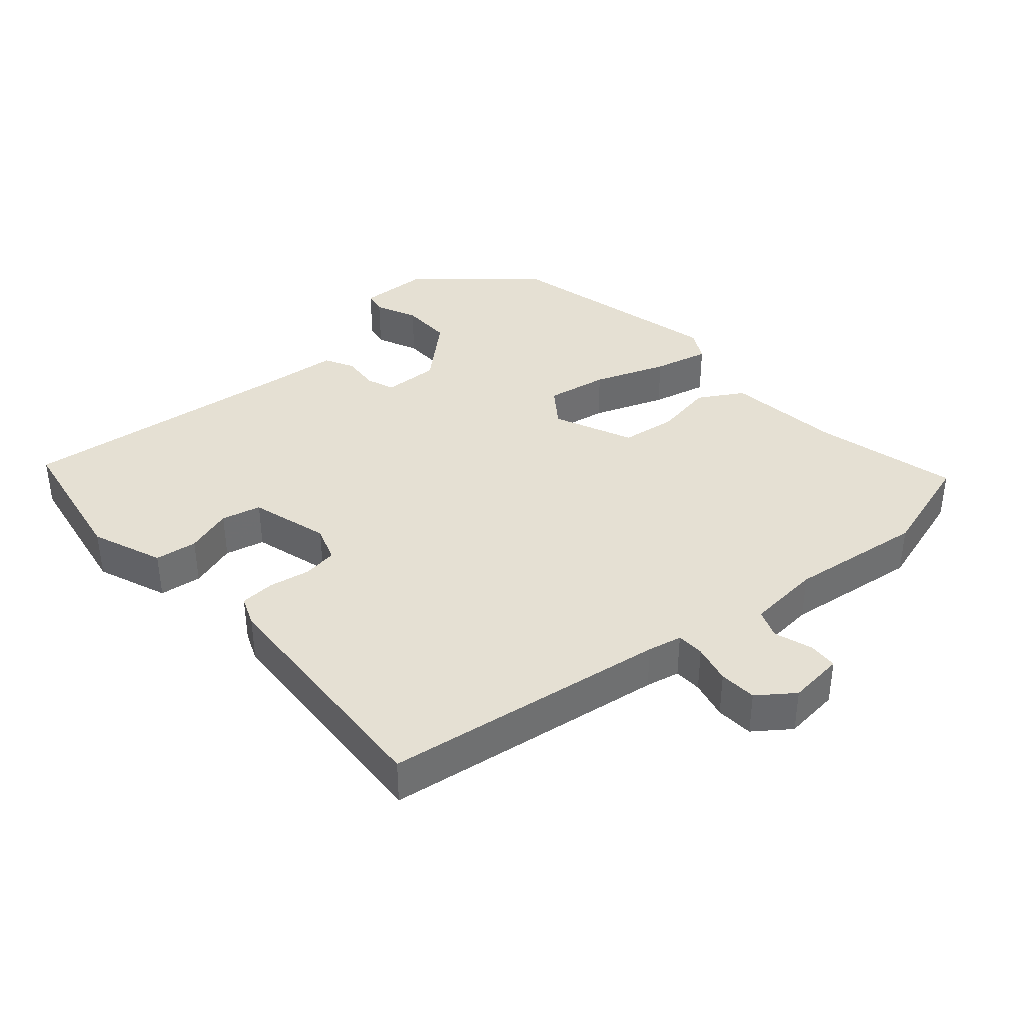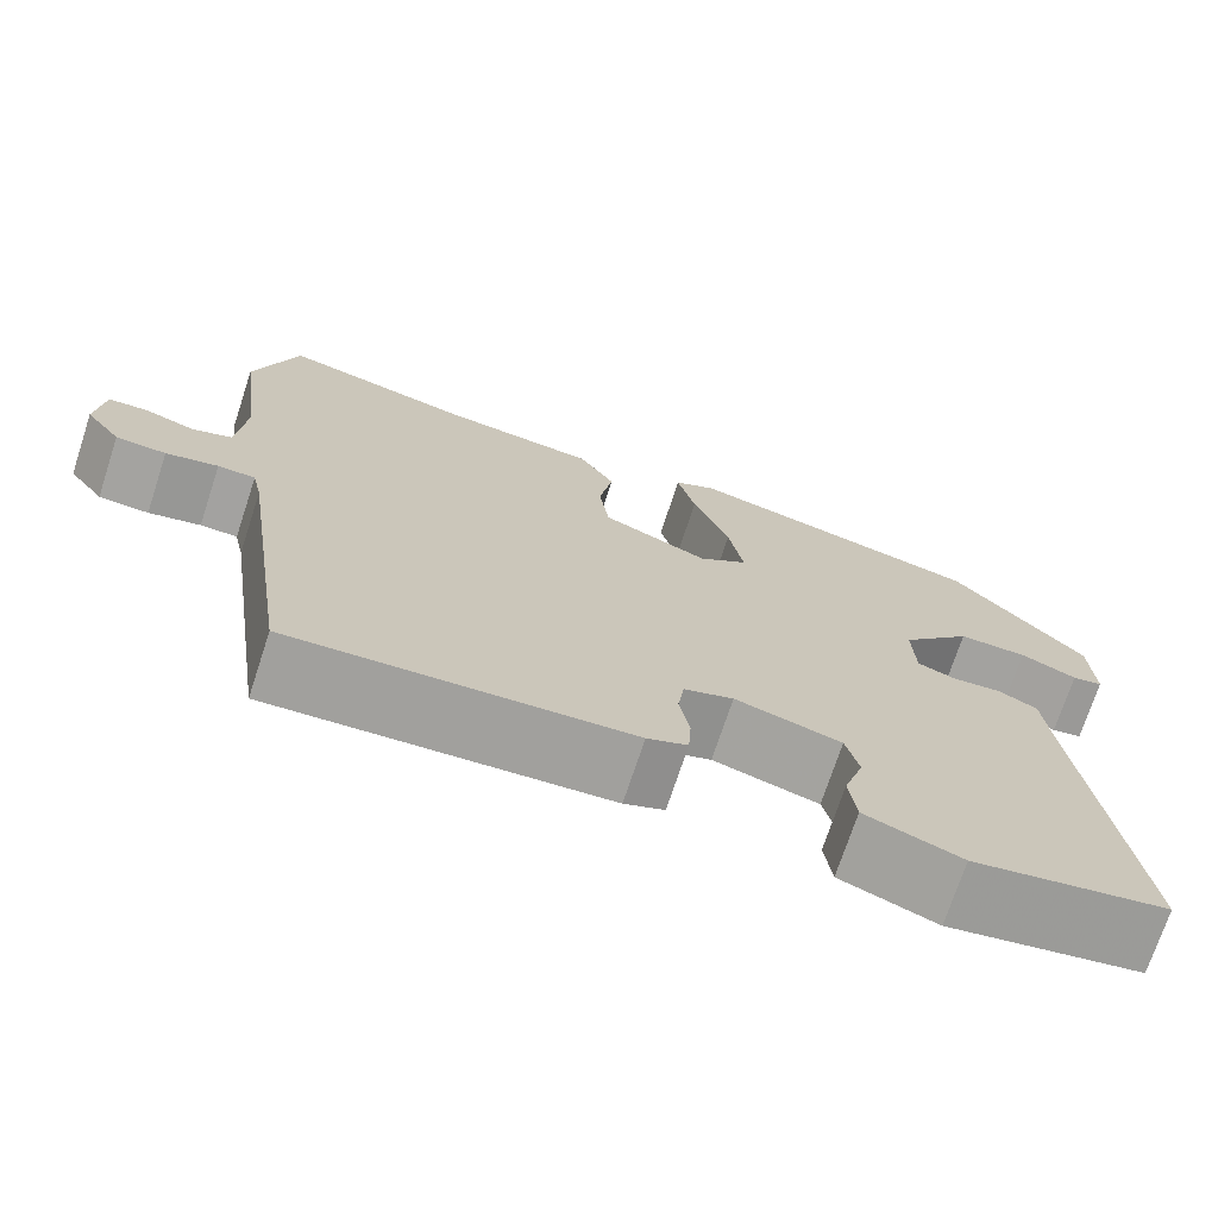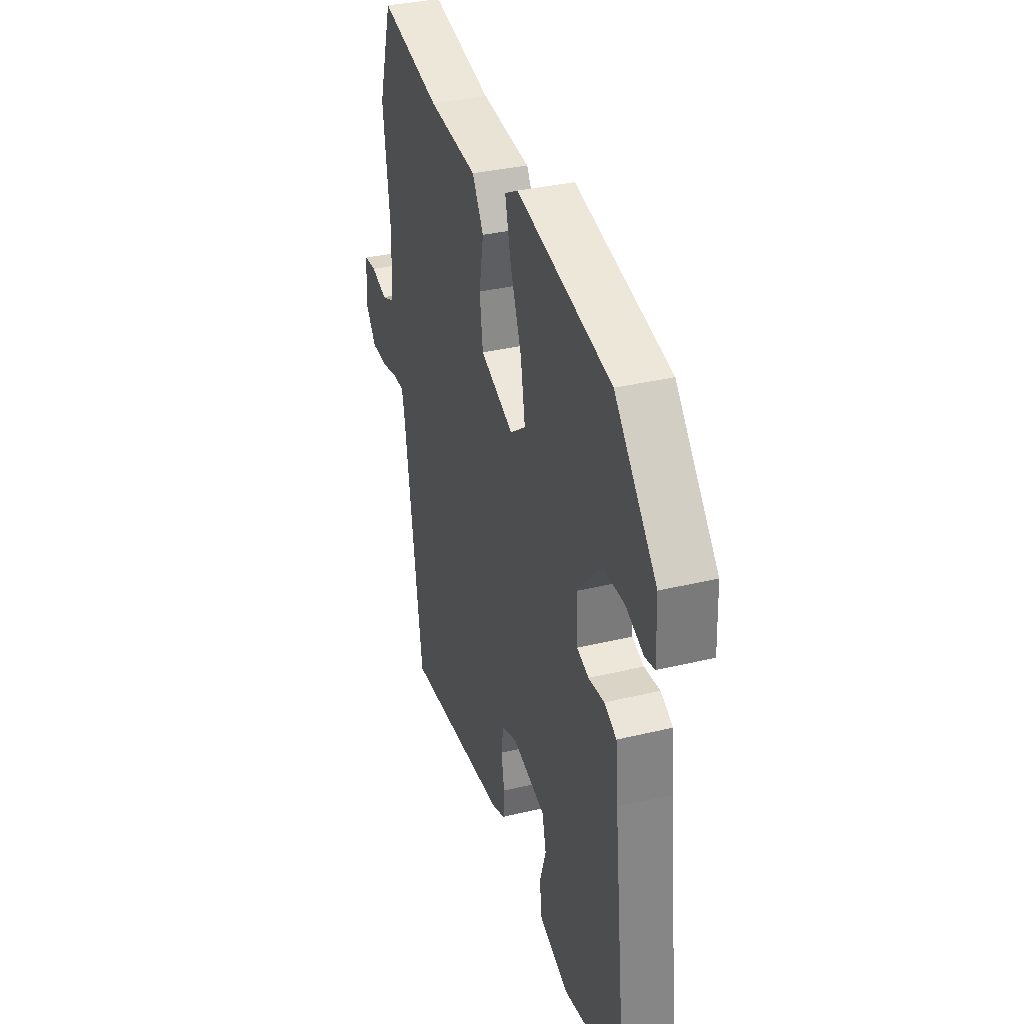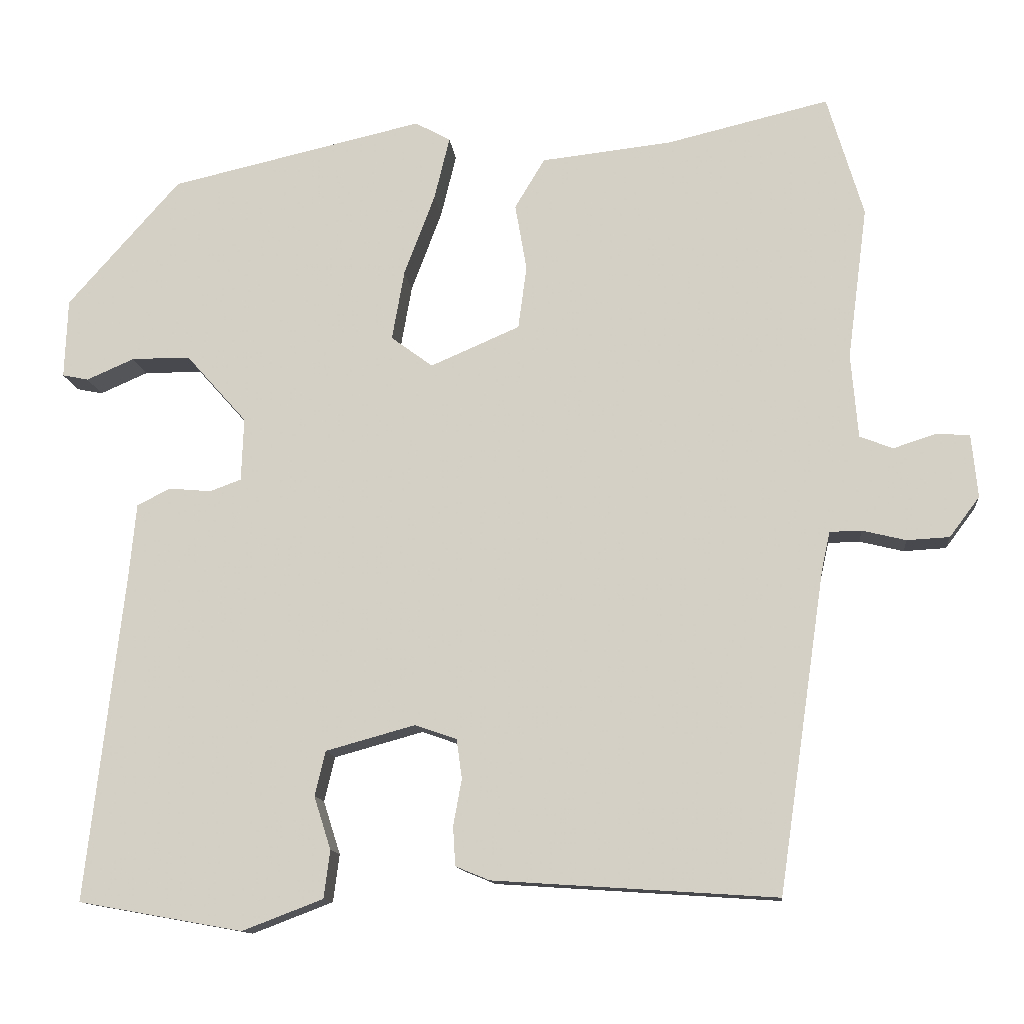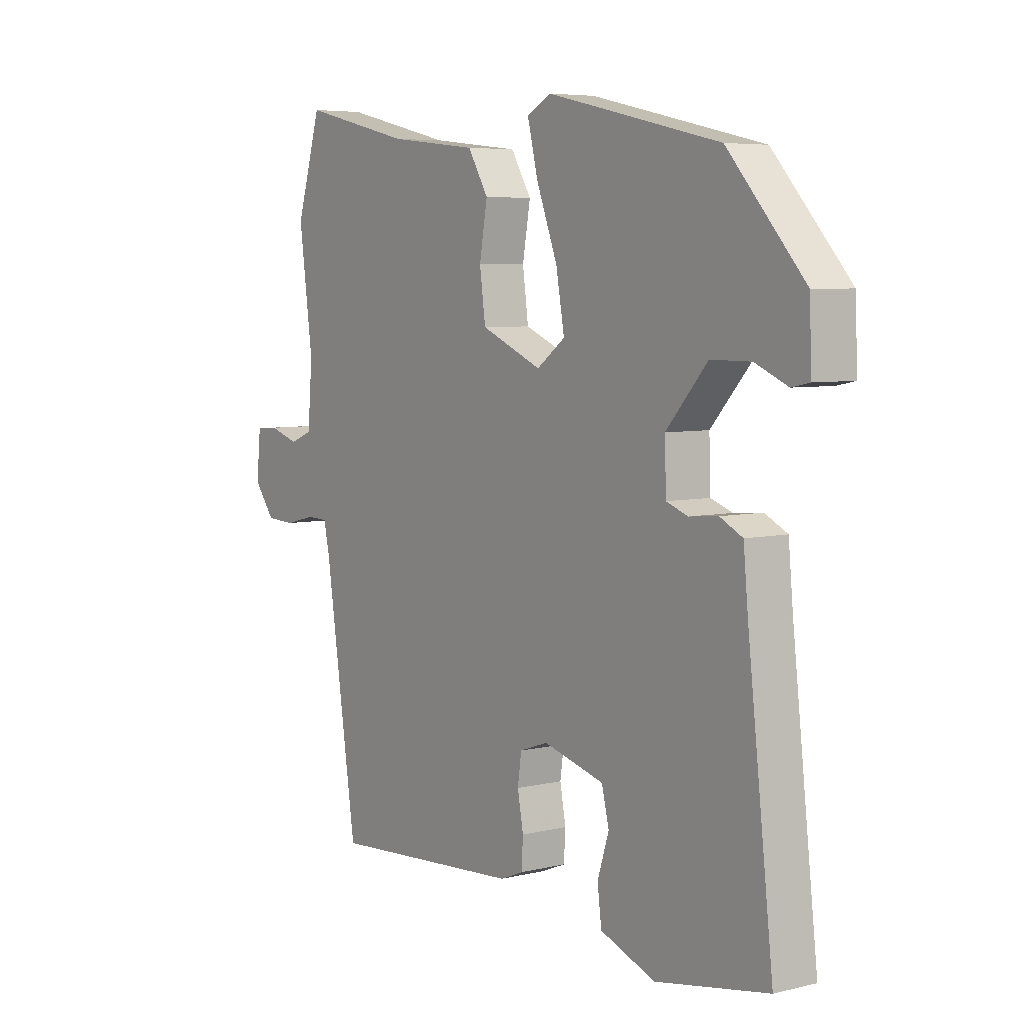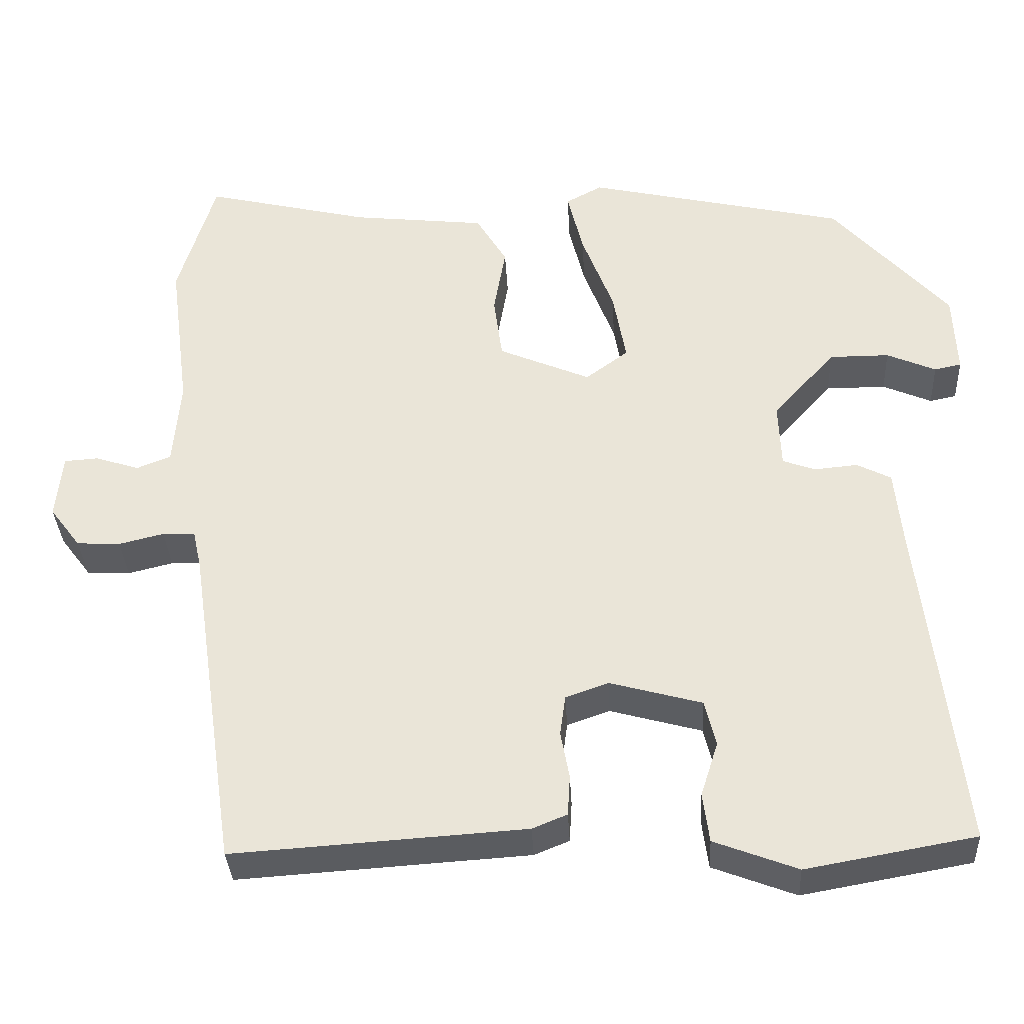
<metadata>
{"format":"obj","ext":"obj","renderer":"f3d","projection":"perspective","resolution":1024,"background":"white","views":[{"elev":38.0,"azim":-131.5,"up":"+Y"},{"elev":-72.4,"azim":-18.2,"up":"+Z"},{"elev":34.3,"azim":72.0,"up":"+Z"},{"elev":-12.6,"azim":-174.2,"up":"+Z"},{"elev":5.8,"azim":53.8,"up":"+Z"},{"elev":-34.6,"azim":3.0,"up":"+Z"}]}
</metadata>
<code>
v 0.401 0.07 0.473
v 0.547 0.07 0.308
v 0.551 0.07 0.205
v 0.517 0.07 0.198
v 0.455 0.07 0.225
v 0.379 0.07 0.225
v 0.3 0.07 0.136
v 0.303 0.07 0.054
v 0.344 0.07 0.039
v 0.399 0.07 0.044
v 0.442 0.07 0.022
v 0.451 0.07 -0.073
v 0.5 0.07 -0.5
v 0.287 0.07 -0.538
v 0.182 0.07 -0.498
v 0.174 0.07 -0.436
v 0.196 0.07 -0.367
v 0.182 0.07 -0.309
v 0.066 0.07 -0.277
v 0.012 0.07 -0.296
v 0.005 0.07 -0.347
v 0.016 0.07 -0.407
v 0.013 0.07 -0.458
v -0.031 0.07 -0.476
v -0.399 0.07 -0.5
v -0.46 0.07 -0.084
v -0.471 0.07 -0.034
v -0.512 0.07 -0.033
v -0.569 0.07 -0.047
v -0.624 0.07 -0.044
v -0.663 0.07 0.008
v -0.655 0.07 0.09
v -0.612 0.07 0.093
v -0.556 0.07 0.075
v -0.513 0.07 0.092
v -0.504 0.07 0.201
v -0.53 0.07 0.399
v -0.483 0.07 0.557
v -0.273 0.07 0.507
v -0.103 0.07 0.488
v -0.064 0.07 0.423
v -0.079 0.07 0.336
v -0.068 0.07 0.254
v 0.048 0.07 0.204
v 0.102 0.07 0.244
v 0.086 0.07 0.335
v 0.046 0.07 0.441
v 0.026 0.07 0.523
v 0.072 0.07 0.548
v 0.401 0 0.473
v 0.547 0 0.308
v 0.551 0 0.205
v 0.517 0 0.198
v 0.455 0 0.225
v 0.379 0 0.225
v 0.3 0 0.136
v 0.303 0 0.054
v 0.344 0 0.039
v 0.399 0 0.044
v 0.442 0 0.022
v 0.451 0 -0.073
v 0.5 0 -0.5
v 0.287 0 -0.538
v 0.182 0 -0.498
v 0.174 0 -0.436
v 0.196 0 -0.367
v 0.182 0 -0.309
v 0.066 0 -0.277
v 0.012 0 -0.296
v 0.005 0 -0.347
v 0.016 0 -0.407
v 0.013 0 -0.458
v -0.031 0 -0.476
v -0.399 0 -0.5
v -0.46 0 -0.084
v -0.471 0 -0.034
v -0.512 0 -0.033
v -0.569 0 -0.047
v -0.624 0 -0.044
v -0.663 0 0.008
v -0.655 0 0.09
v -0.612 0 0.093
v -0.556 0 0.075
v -0.513 0 0.092
v -0.504 0 0.201
v -0.53 0 0.399
v -0.483 0 0.557
v -0.273 0 0.507
v -0.103 0 0.488
v -0.064 0 0.423
v -0.079 0 0.336
v -0.068 0 0.254
v 0.048 0 0.204
v 0.102 0 0.244
v 0.086 0 0.335
v 0.046 0 0.441
v 0.026 0 0.523
v 0.072 0 0.548
f 1 2 3
f 49 1 3
f 48 49 3
f 47 48 3
f 46 47 3
f 39 40 41 42
f 39 42 43
f 38 39 43
f 37 38 43
f 36 37 43
f 35 36 43 44
f 32 33 34
f 31 32 34
f 30 31 34
f 29 30 34
f 28 29 34
f 34 35 44
f 28 34 44
f 27 28 44
f 24 25 26
f 23 24 26
f 22 23 26
f 21 22 26
f 26 27 44
f 21 26 44
f 20 21 44
f 15 16 17
f 14 15 17
f 13 14 17
f 12 13 17
f 12 17 18
f 11 12 18
f 10 11 18
f 9 10 18
f 8 9 18 19
f 3 4 5
f 46 3 5
f 45 46 5 6
f 20 44 45
f 19 20 45
f 8 19 45
f 7 8 45
f 6 7 45
f 52 51 50
f 52 50 98
f 52 98 97
f 52 97 96
f 52 96 95
f 91 90 89 88
f 92 91 88
f 92 88 87
f 92 87 86
f 92 86 85
f 93 92 85 84
f 83 82 81
f 83 81 80
f 83 80 79
f 83 79 78
f 83 78 77
f 93 84 83
f 93 83 77
f 93 77 76
f 75 74 73
f 75 73 72
f 75 72 71
f 75 71 70
f 93 76 75
f 93 75 70
f 93 70 69
f 66 65 64
f 66 64 63
f 66 63 62
f 66 62 61
f 67 66 61
f 67 61 60
f 67 60 59
f 67 59 58
f 68 67 58 57
f 54 53 52
f 54 52 95
f 55 54 95 94
f 94 93 69
f 94 69 68
f 94 68 57
f 94 57 56
f 94 56 55
f 1 50 51 2
f 2 51 52 3
f 3 52 53 4
f 4 53 54 5
f 5 54 55 6
f 6 55 56 7
f 7 56 57 8
f 8 57 58 9
f 9 58 59 10
f 10 59 60 11
f 11 60 61 12
f 12 61 62 13
f 13 62 63 14
f 14 63 64 15
f 15 64 65 16
f 16 65 66 17
f 17 66 67 18
f 18 67 68 19
f 19 68 69 20
f 20 69 70 21
f 21 70 71 22
f 22 71 72 23
f 23 72 73 24
f 24 73 74 25
f 25 74 75 26
f 26 75 76 27
f 27 76 77 28
f 28 77 78 29
f 29 78 79 30
f 30 79 80 31
f 31 80 81 32
f 32 81 82 33
f 33 82 83 34
f 34 83 84 35
f 35 84 85 36
f 36 85 86 37
f 37 86 87 38
f 38 87 88 39
f 39 88 89 40
f 40 89 90 41
f 41 90 91 42
f 42 91 92 43
f 43 92 93 44
f 44 93 94 45
f 45 94 95 46
f 46 95 96 47
f 47 96 97 48
f 48 97 98 49
f 49 98 50 1

</code>
